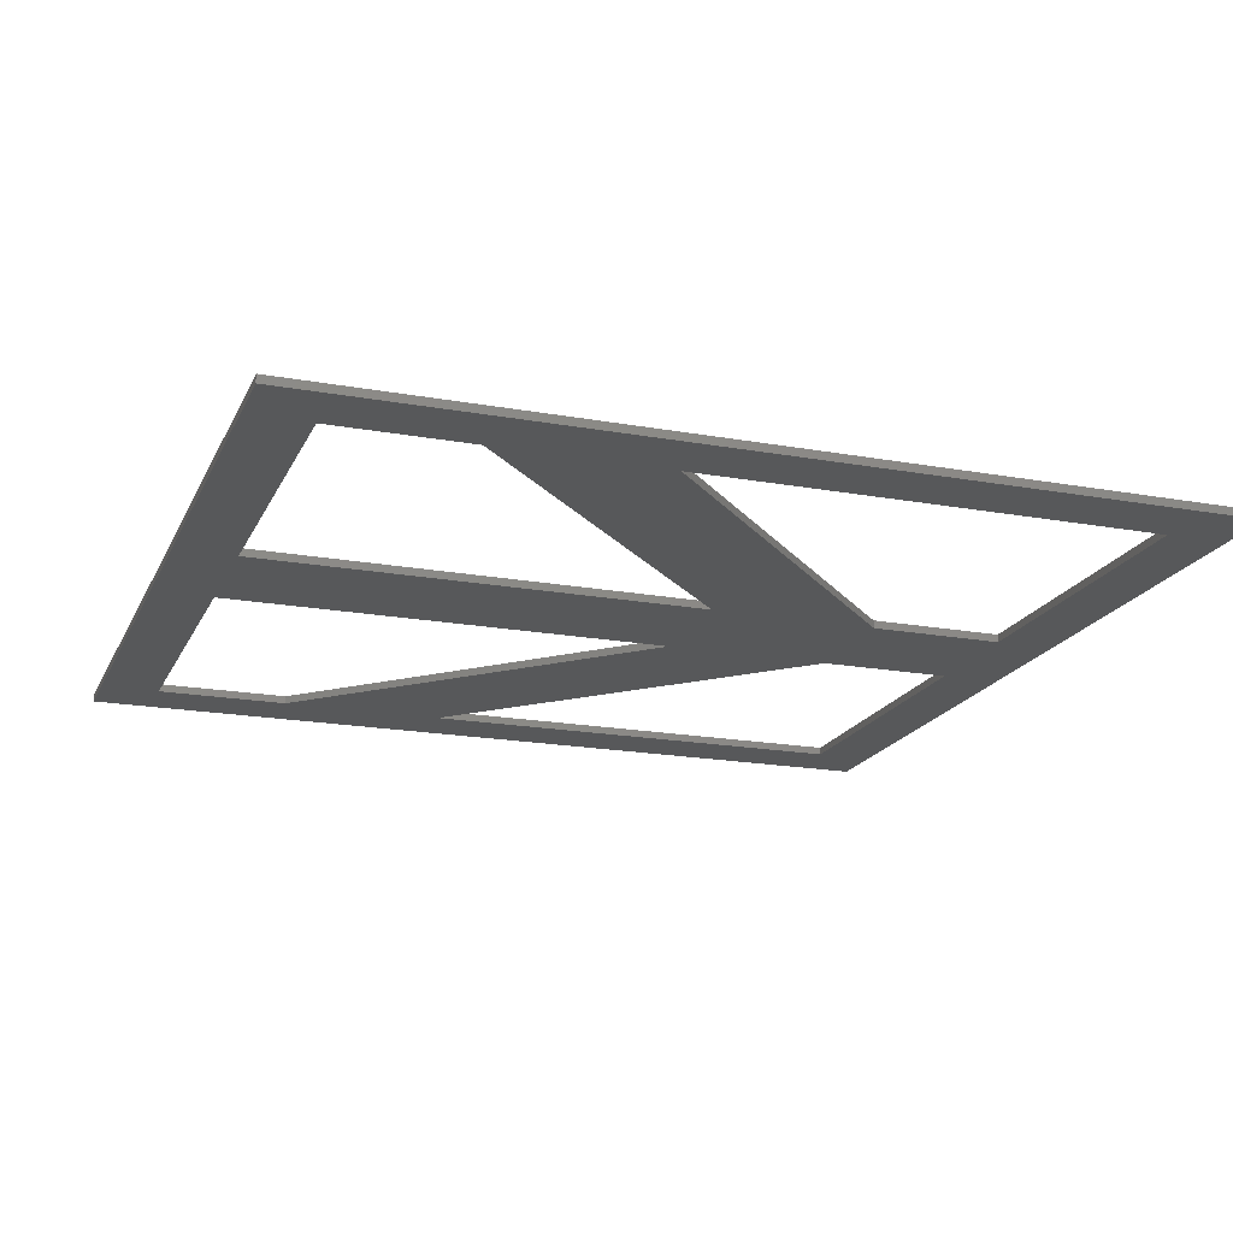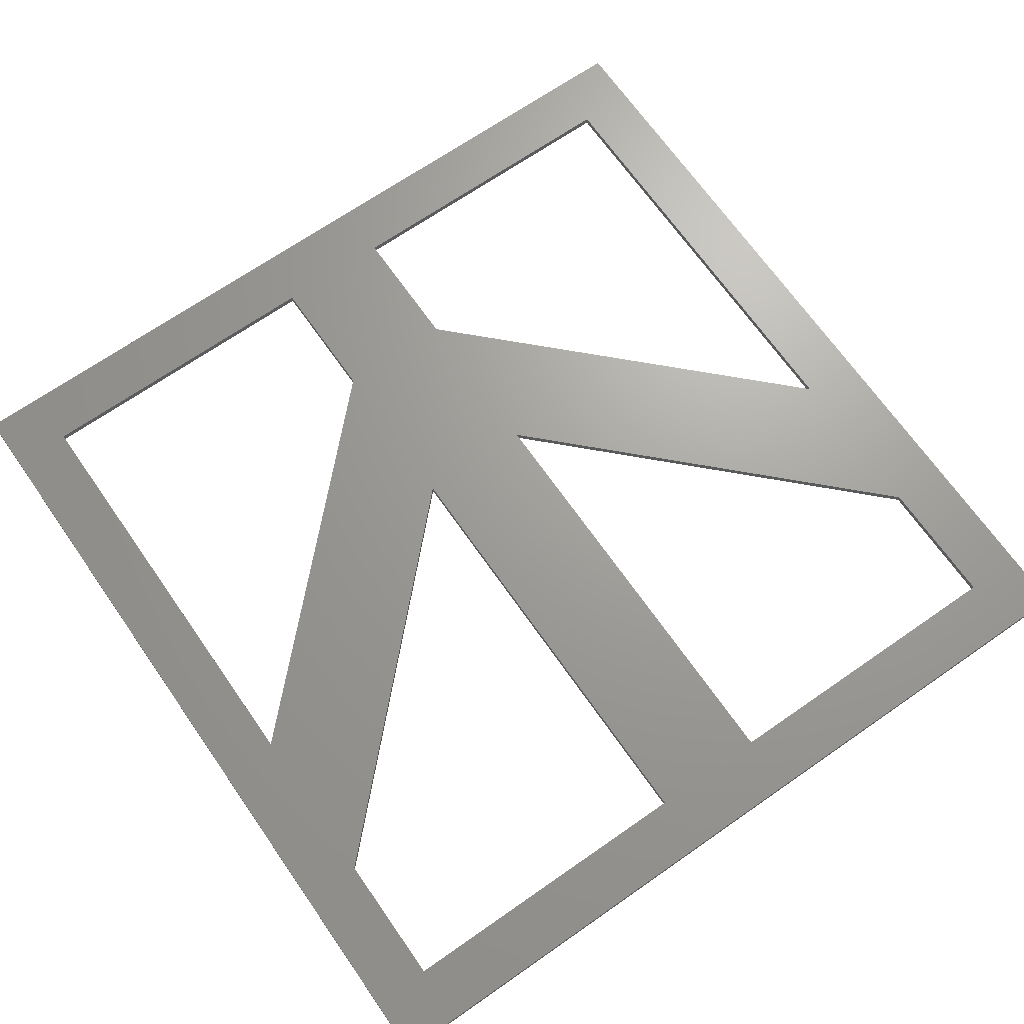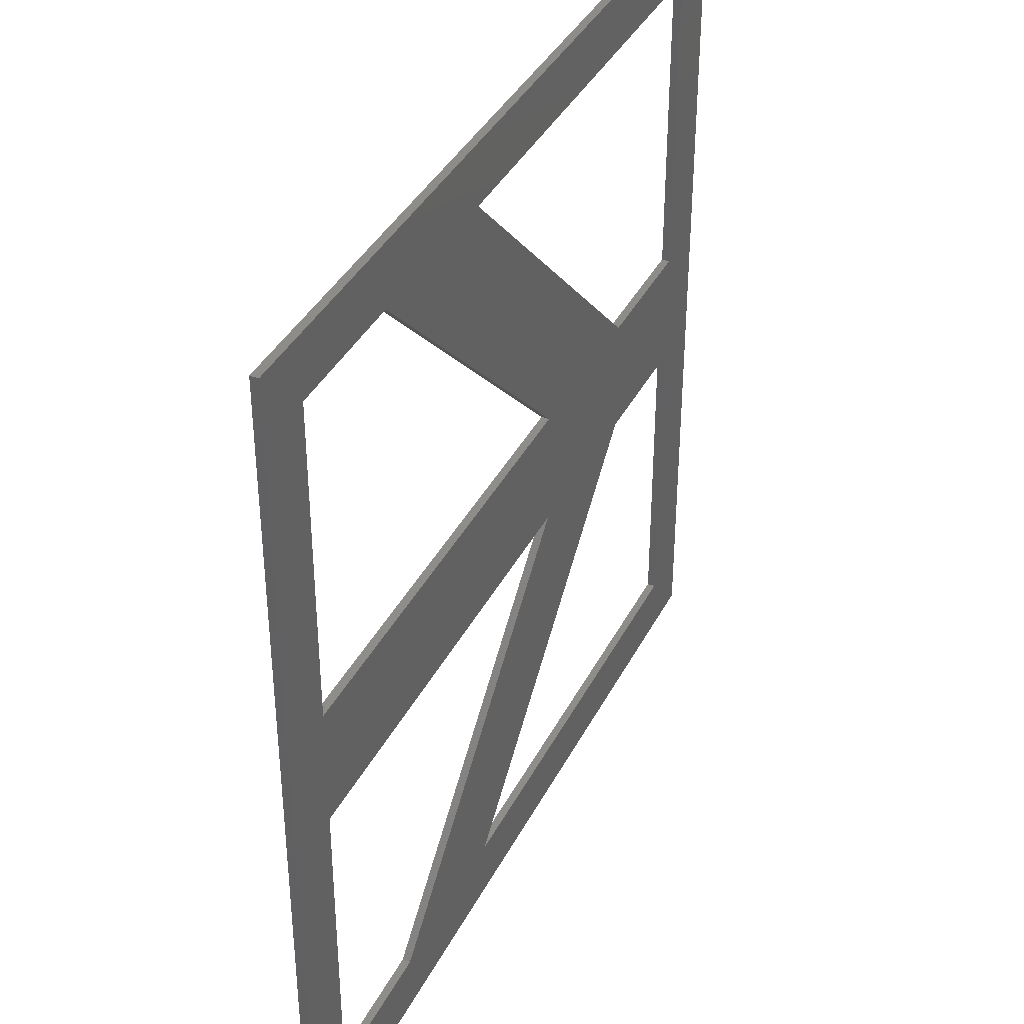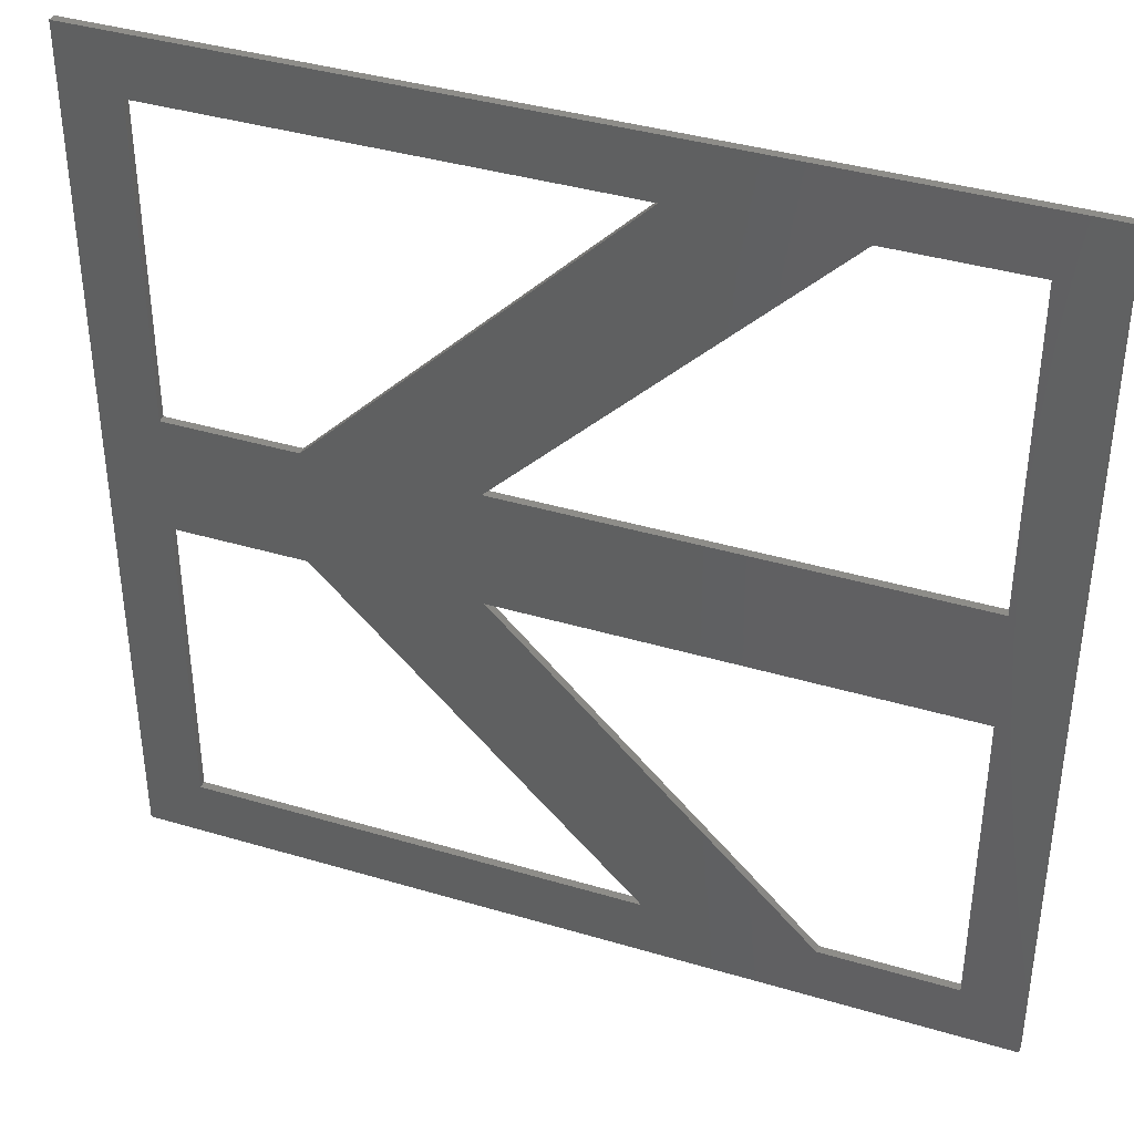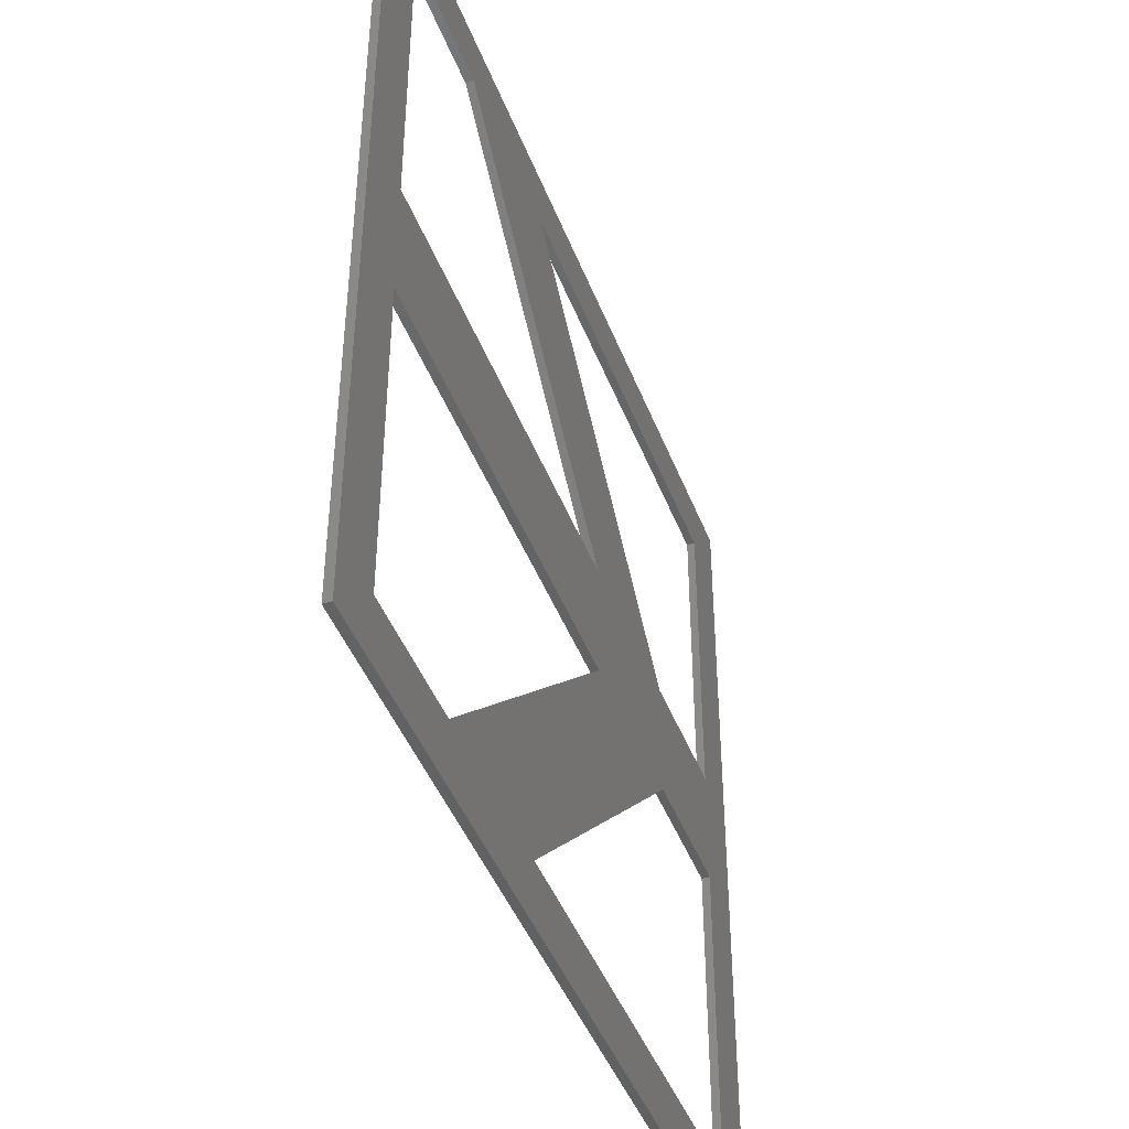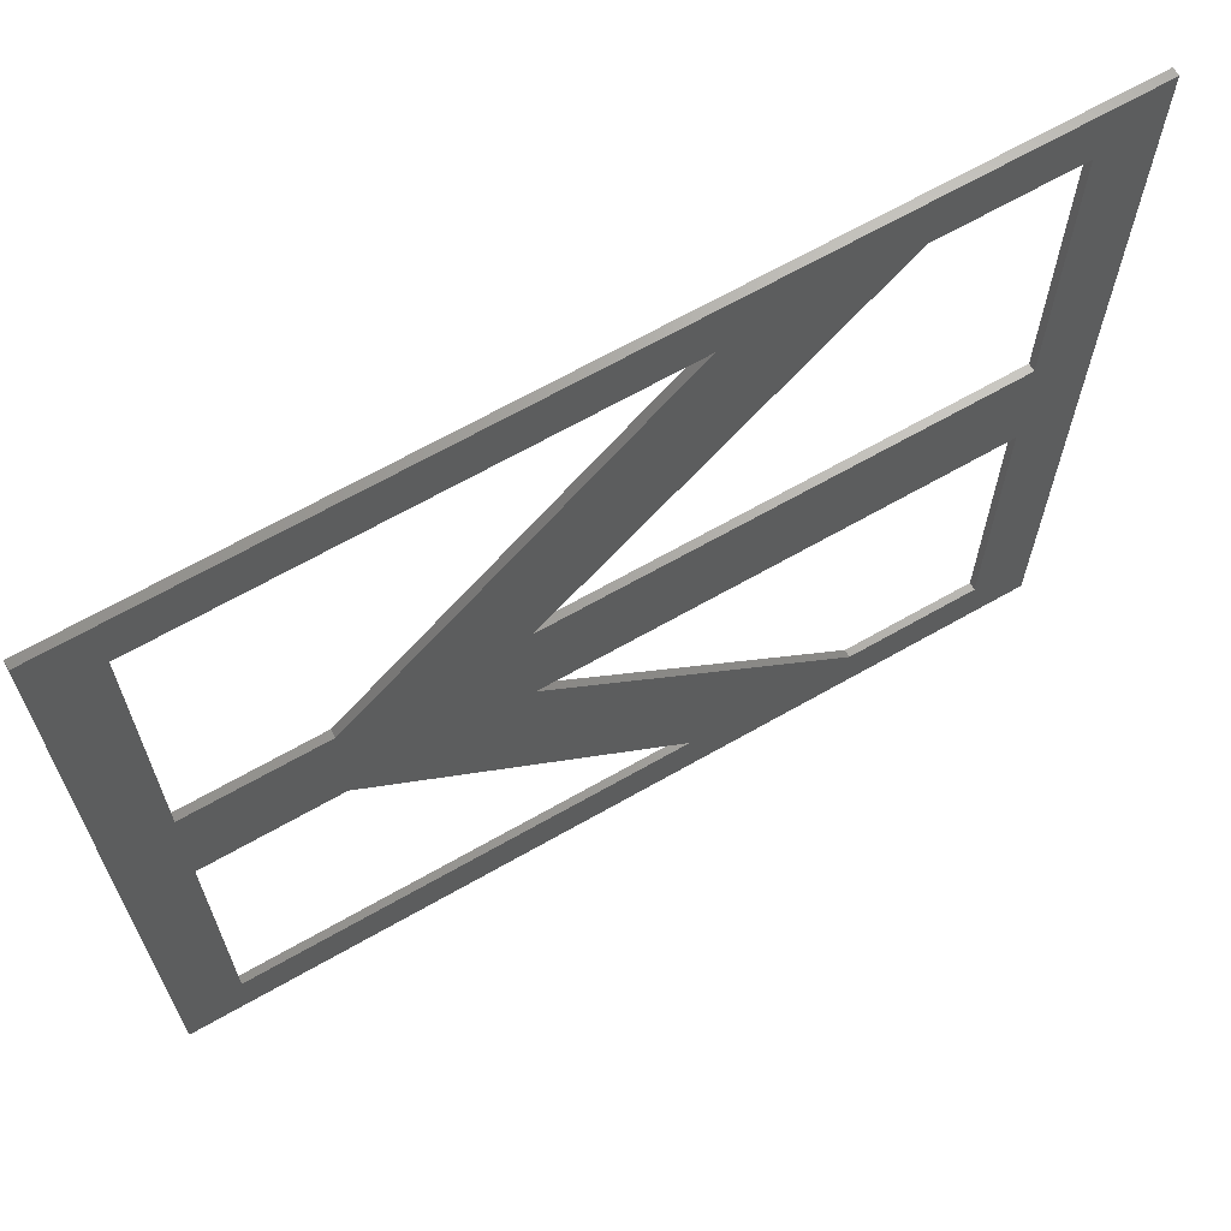
<metadata>
{"format":"stl","ext":"stl","renderer":"f3d","projection":"perspective","resolution":1024,"background":"white","views":[{"elev":-18.7,"azim":-19.1,"up":"+Z"},{"elev":68.5,"azim":-124.9,"up":"+Z"},{"elev":38.4,"azim":-65.2,"up":"+Y"},{"elev":38.9,"azim":-159.5,"up":"+Y"},{"elev":-44.5,"azim":-69.7,"up":"+Y"},{"elev":67.3,"azim":150.3,"up":"+Y"}]}
</metadata>
<code>
# stl→obj: 48 verts, 108 faces
v 9.992 0 0
v -0.01593 0 0
v 2.707 2.721 0
v 0 20 0
v 2.719 17.28 0
v -0.01593 40 0
v 9.992 40 0
v 8.867 37.28 0
v 39.98 40 0
v 37.27 37.28 0
v 40 20 0
v 37.28 22.72 0
v 39.98 0 0
v 37.27 2.721 0
v 2.707 37.28 0
v 23.44 17.28 0
v 2.719 22.72 0
v 23.44 22.72 0
v 31.13 22.72 0
v 8.867 2.721 0
v 16.56 2.721 0
v 31.13 17.28 0
v 16.56 37.28 0
v 37.28 17.28 0
v 9.992 0 0.36
v -0.01593 0 0.36
v 0 20 0.36
v -0.01593 40 0.36
v 9.992 40 0.36
v 39.98 40 0.36
v 40 20 0.36
v 39.98 0 0.36
v 2.707 2.721 0.36
v 2.719 17.28 0.36
v 8.867 37.28 0.36
v 37.27 37.28 0.36
v 37.28 22.72 0.36
v 37.27 2.721 0.36
v 2.707 37.28 0.36
v 23.44 17.28 0.36
v 23.44 22.72 0.36
v 2.719 22.72 0.36
v 31.13 22.72 0.36
v 8.867 2.721 0.36
v 16.56 2.721 0.36
v 31.13 17.28 0.36
v 16.56 37.28 0.36
v 37.28 17.28 0.36
f 1 2 3
f 2 4 5
f 4 6 5
f 6 7 8
f 7 9 10
f 9 11 12
f 11 13 14
f 13 1 3
f 5 3 2
f 5 6 15
f 5 11 16
f 5 12 11
f 5 17 18
f 5 15 17
f 5 19 12
f 5 18 19
f 3 20 13
f 20 21 13
f 20 16 22
f 20 22 21
f 16 11 22
f 18 8 7
f 18 7 23
f 18 23 19
f 8 15 6
f 22 11 24
f 21 14 13
f 14 24 11
f 12 10 9
f 10 23 7
f 2 1 25
f 26 2 25
f 4 2 26
f 27 4 26
f 6 4 27
f 28 6 27
f 7 6 28
f 29 7 28
f 9 7 29
f 30 9 29
f 11 9 30
f 31 11 30
f 13 11 31
f 32 13 31
f 1 13 32
f 25 1 32
f 25 33 26
f 26 34 27
f 27 34 28
f 28 35 29
f 29 36 30
f 30 37 31
f 31 38 32
f 32 33 25
f 34 26 33
f 34 39 28
f 34 40 31
f 34 31 37
f 34 41 42
f 34 42 39
f 34 37 43
f 34 43 41
f 33 32 44
f 44 32 45
f 44 46 40
f 44 45 46
f 40 46 31
f 41 29 35
f 41 47 29
f 41 43 47
f 35 28 39
f 46 48 31
f 45 32 38
f 38 31 48
f 37 30 36
f 36 29 47
f 5 34 3
f 3 34 33
f 3 33 20
f 20 33 44
f 20 44 16
f 16 44 40
f 16 40 5
f 5 40 34
f 18 41 8
f 8 41 35
f 8 35 15
f 15 35 39
f 15 39 17
f 17 39 42
f 17 42 18
f 18 42 41
f 22 46 21
f 21 46 45
f 21 45 14
f 14 45 38
f 14 38 24
f 24 38 48
f 24 48 22
f 22 48 46
f 12 37 10
f 10 37 36
f 10 36 23
f 23 36 47
f 23 47 19
f 19 47 43
f 19 43 12
f 12 43 37

</code>
